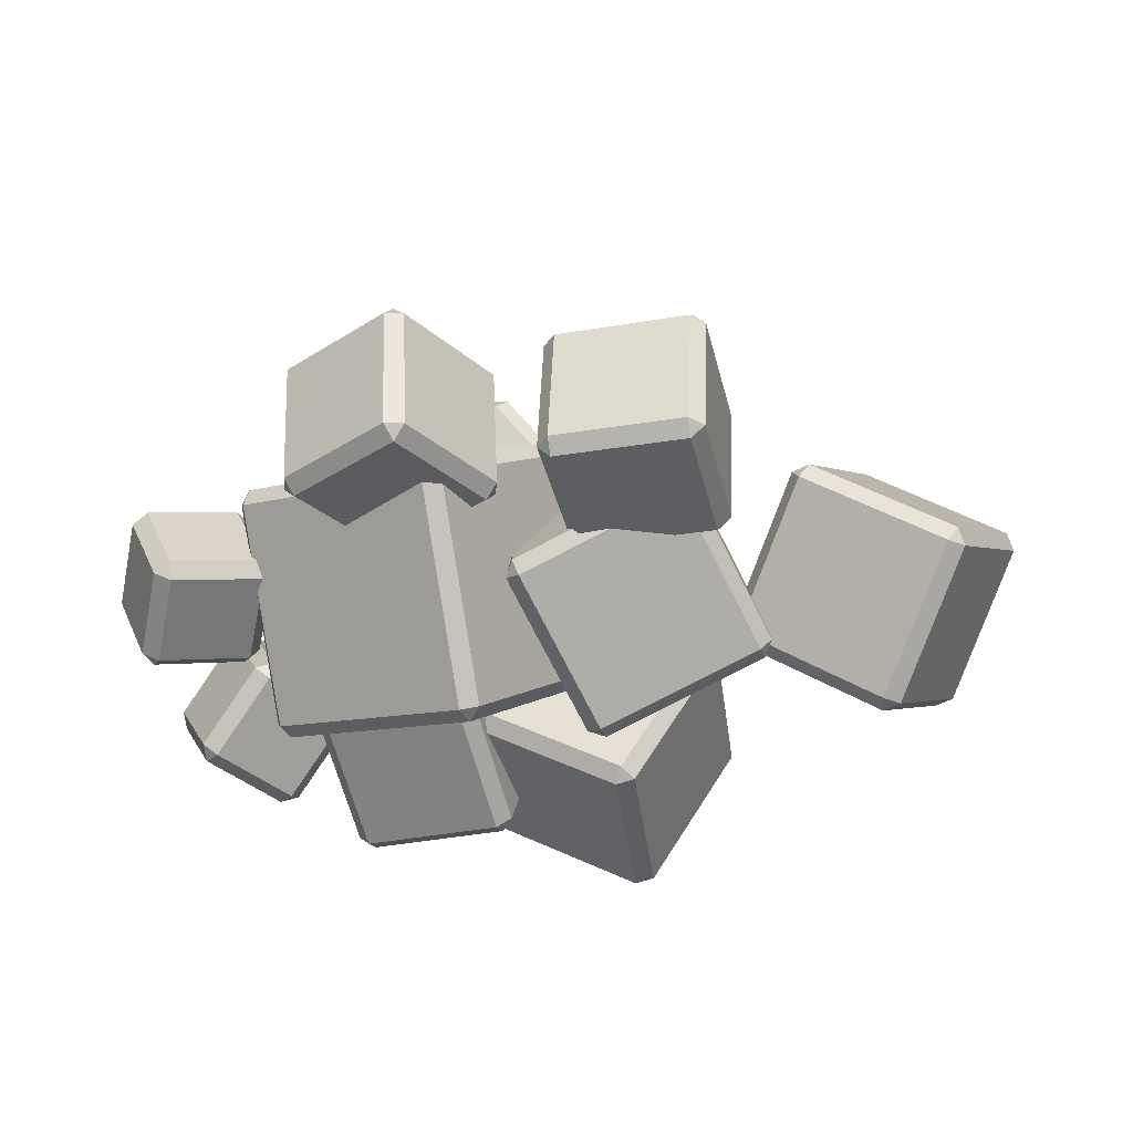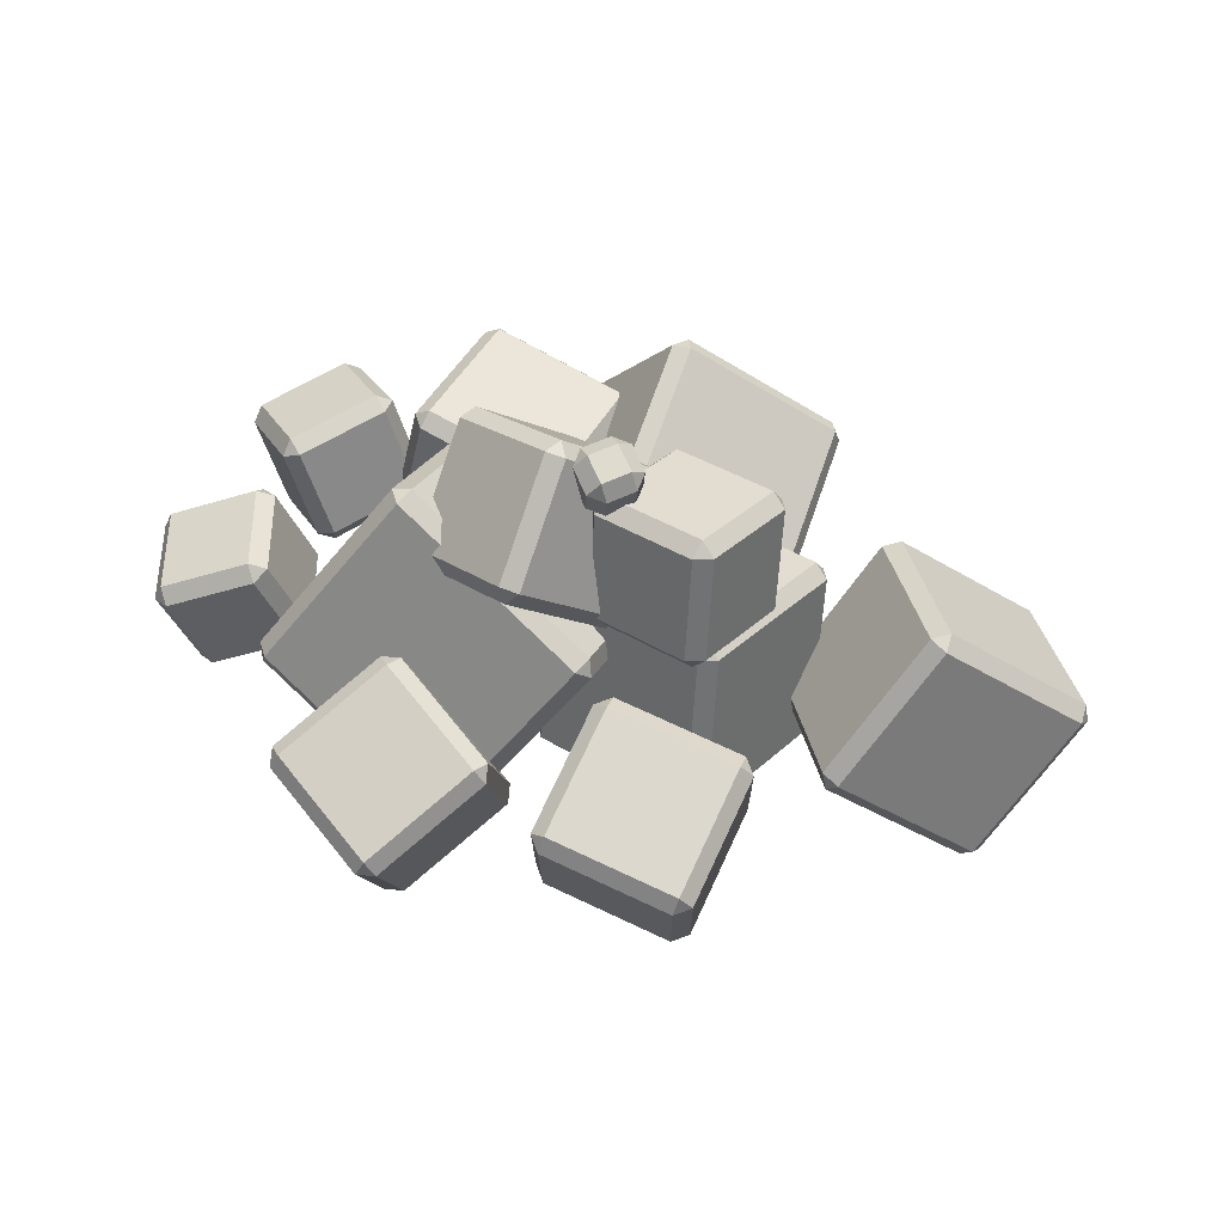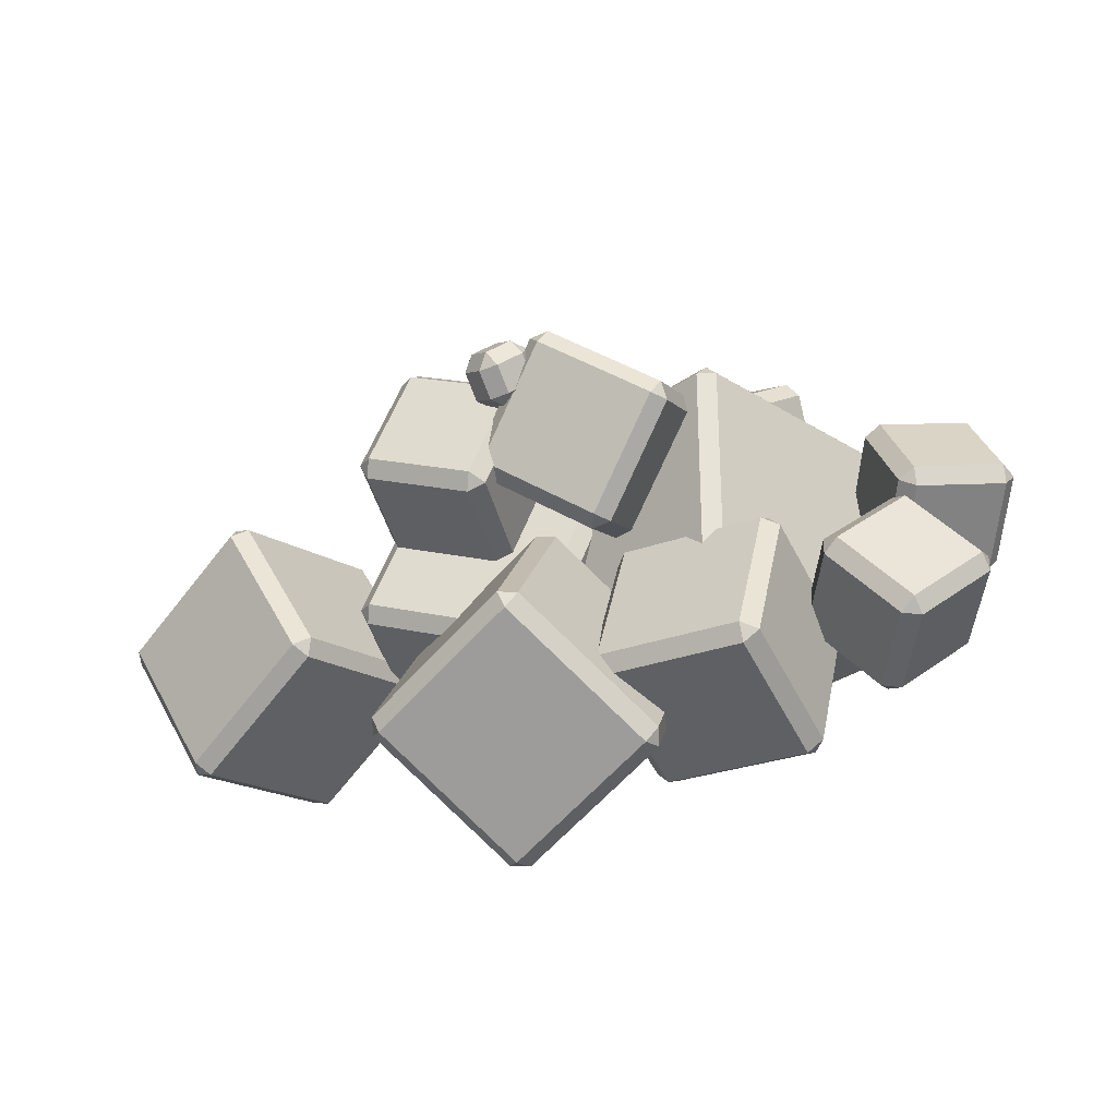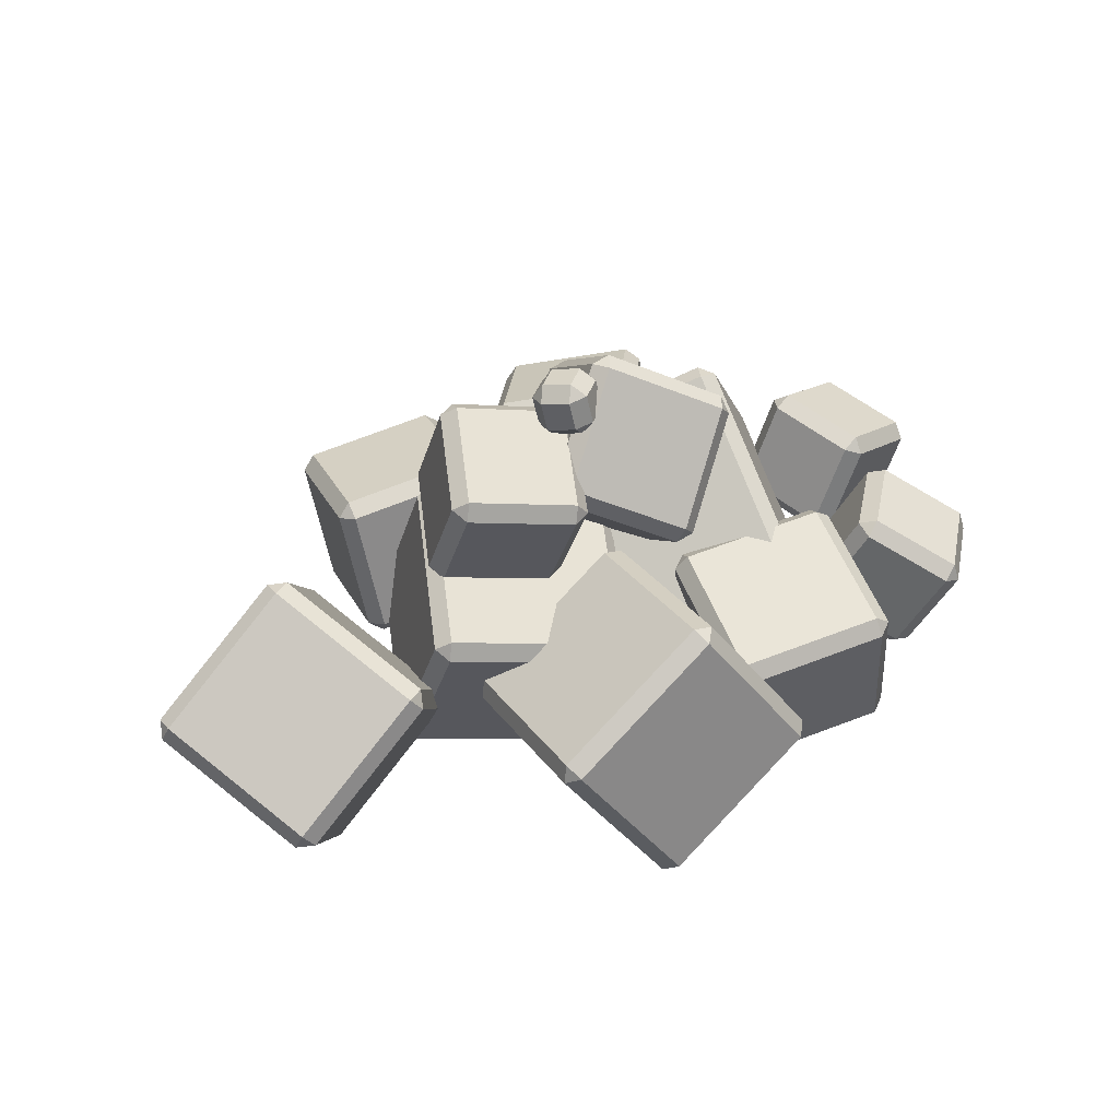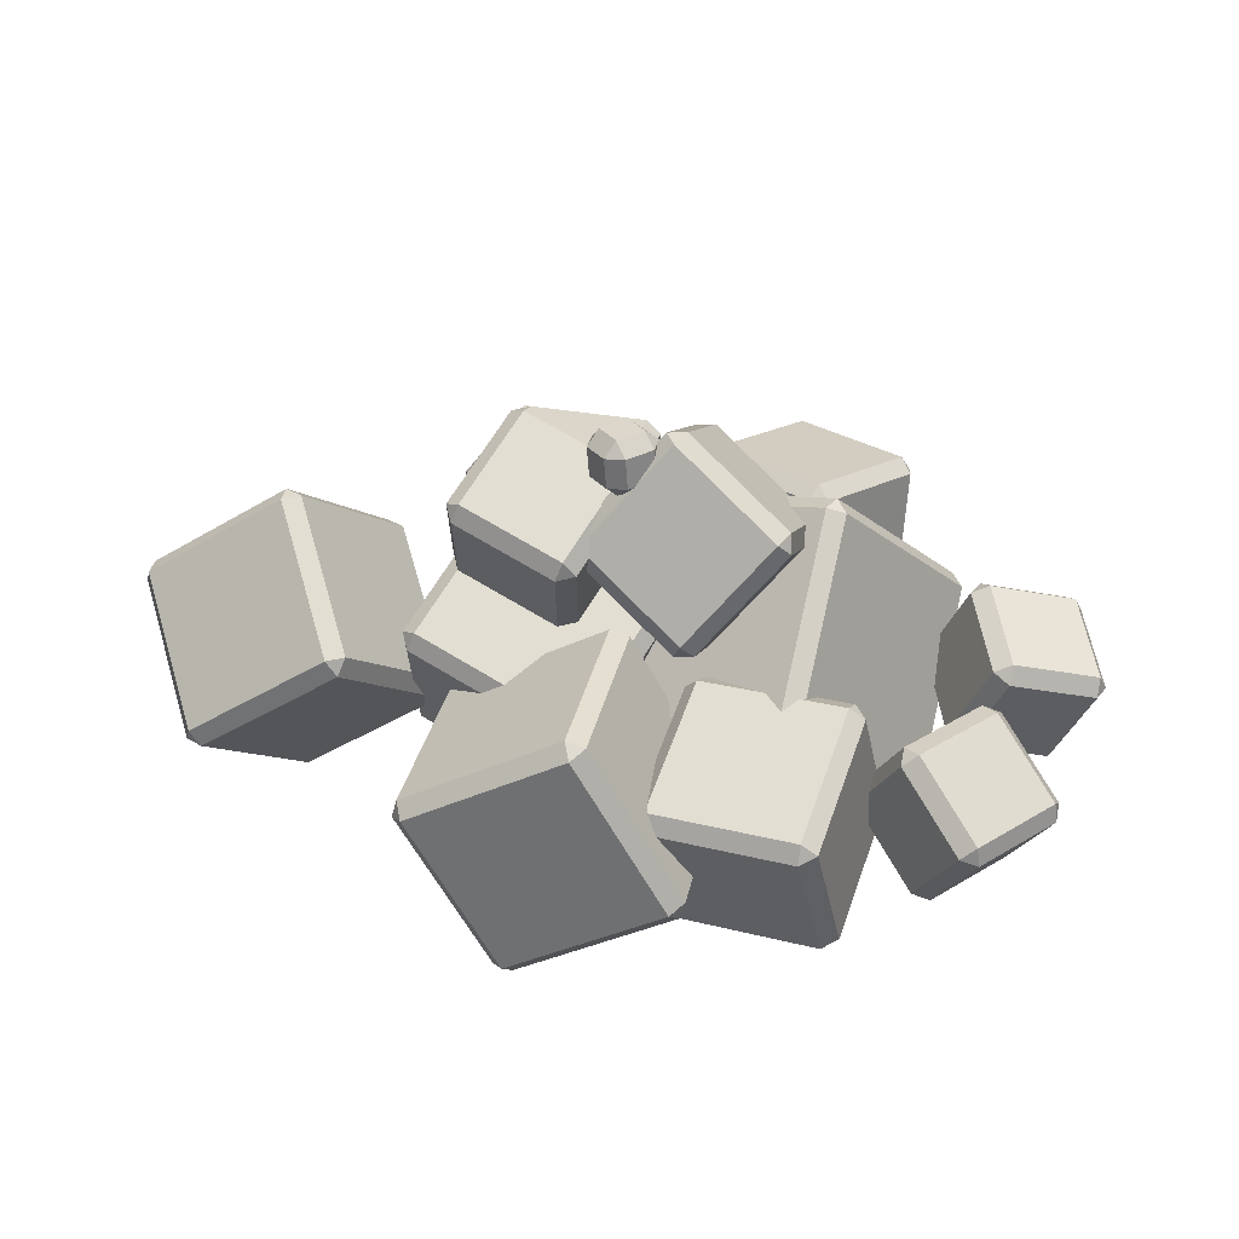
<metadata>
{"format":"obj","ext":"obj","renderer":"f3d","projection":"perspective","resolution":1024,"background":"white","views":[{"elev":-54.4,"azim":-0.0,"up":"+Y"},{"elev":57.0,"azim":11.7,"up":"+Y"},{"elev":-63.3,"azim":-163.5,"up":"+Z"},{"elev":41.7,"azim":143.4,"up":"+Y"},{"elev":45.4,"azim":-175.5,"up":"+Y"}]}
</metadata>
<code>
o Cube
v -0.6755 -0.03214 0.2701
v -0.6633 0.009045 0.2844
v -0.6846 0.004226 0.2447
v -0.3821 0.398 0.08609
v -0.3597 0.4047 0.04736
v -0.4034 0.3932 0.04644
v -0.5924 -0.3113 -0.1597
v -0.6015 -0.275 -0.1851
v -0.57 -0.3046 -0.1985
v -0.2767 0.1256 -0.3825
v -0.2889 0.08437 -0.3968
v -0.3204 0.114 -0.3834
v -0.2469 -0.2332 0.4835
v -0.2031 -0.2216 0.4844
v -0.2346 -0.192 0.4977
v 0.06892 0.2037 0.2607
v 0.04648 0.197 0.2994
v 0.07802 0.1674 0.2861
v -0.1638 -0.5123 0.05359
v -0.1414 -0.5056 0.01487
v -0.1201 -0.5008 0.05452
v 0.152 -0.07546 -0.1692
v 0.161 -0.1118 -0.1438
v 0.1397 -0.1166 -0.1834
v -0.03642 -0.2456 0.2255
v -0.05199 -0.2055 0.2398
v -0.06588 -0.2224 0.2001
v -0.0645 0.1709 0.08413
v -0.0509 0.19 0.0454
v -0.07839 0.1541 0.04448
v 0.1493 -0.3789 -0.1119
v 0.1198 -0.3557 -0.1373
v 0.1629 -0.3598 -0.1506
v 0.1348 0.05668 -0.292
v 0.1504 0.01664 -0.3063
v 0.1073 0.02073 -0.2929
v 0.3261 -0.1643 0.3929
v 0.3536 -0.1283 0.3939
v 0.3106 -0.1242 0.4072
v 0.3117 0.2713 0.2128
v 0.298 0.2522 0.2516
v 0.3411 0.2481 0.2382
v 0.5118 -0.2976 0.05556
v 0.5254 -0.2785 0.01683
v 0.5393 -0.2617 0.05648
v 0.4974 0.138 -0.1245
v 0.5268 0.1148 -0.09916
v 0.5129 0.09793 -0.1388
v 0.7678 0.2899 0.1224
v 0.8051 0.2847 0.1474
v 0.8086 0.2942 0.1032
v 1.119 0.06439 0.1242
v 1.134 0.03287 0.09536
v 1.123 0.0739 0.08008
v 0.633 0.1318 -0.2009
v 0.6738 0.1361 -0.22
v 0.6479 0.1002 -0.2297
v 0.9993 -0.1253 -0.2279
v 0.9619 -0.1201 -0.2529
v 0.9877 -0.08422 -0.2431
v 0.592 0.01765 0.3288
v 0.6035 -0.02338 0.3441
v 0.6293 0.01247 0.3538
v 0.9582 -0.2394 0.3018
v 0.9433 -0.2078 0.3307
v 0.9174 -0.2437 0.321
v 0.4572 -0.1405 0.005601
v 0.4721 -0.172 -0.02325
v 0.4687 -0.1815 0.02087
v 0.8235 -0.3975 -0.0214
v 0.7827 -0.4018 -0.002268
v 0.7861 -0.3923 -0.04639
v -0.8245 -0.2111 0.1859
v -0.8297 -0.1778 0.2162
v -0.8653 -0.1927 0.1926
v -0.9103 0.02469 0.2102
v -0.9288 0.05083 0.1783
v -0.946 0.009783 0.1867
v -0.8703 -0.2355 -0.02579
v -0.9111 -0.2171 -0.0191
v -0.8888 -0.2094 -0.05775
v -0.9746 0.02639 -0.03348
v -0.9695 -0.006919 -0.0637
v -0.9917 -0.01465 -0.02504
v -0.6272 -0.134 0.1344
v -0.6101 -0.09295 0.126
v -0.6324 -0.1007 0.1647
v -0.7316 0.1279 0.1267
v -0.713 0.1018 0.1587
v -0.6907 0.1095 0.1201
v -0.673 -0.1584 -0.0773
v -0.6915 -0.1323 -0.1093
v -0.6558 -0.1174 -0.08573
v -0.7773 0.1035 -0.08499
v -0.7365 0.08506 -0.09168
v -0.7722 0.07015 -0.1152
v -0.1843 -0.2383 -0.1677
v -0.148 -0.2116 -0.163
v -0.1867 -0.2012 -0.1419
v -0.08667 0.1118 -0.2101
v -0.1111 0.1474 -0.2239
v -0.1254 0.1223 -0.1891
v -0.4994 -0.1926 -0.2638
v -0.5018 -0.1554 -0.238
v -0.5238 -0.157 -0.2775
v -0.4262 0.1932 -0.32
v -0.4624 0.1664 -0.3247
v -0.4405 0.168 -0.2852
v -0.09732 -0.3008 -0.4826
v -0.08305 -0.2756 -0.5174
v -0.06109 -0.274 -0.4779
v -0.02414 0.08496 -0.5388
v 0.000282 0.04942 -0.525
v -0.02168 0.04782 -0.5646
v -0.4124 -0.255 -0.5786
v -0.4368 -0.2194 -0.5924
v -0.3981 -0.2299 -0.6135
v -0.3392 0.1307 -0.6349
v -0.3368 0.09359 -0.6607
v -0.3755 0.104 -0.6396
v 0.2409 -0.3124 -0.6564
v 0.2616 -0.2793 -0.6794
v 0.2844 -0.3029 -0.6482
v 0.4685 0.05659 -0.5771
v 0.4804 0.07623 -0.5381
v 0.4913 0.03302 -0.5459
v 0.1851 -0.3981 -0.262
v 0.2286 -0.3886 -0.2537
v 0.197 -0.3785 -0.223
v 0.4245 -0.009492 -0.1436
v 0.4039 -0.04261 -0.1207
v 0.4355 -0.0527 -0.1514
v -0.1057 -0.09811 -0.659
v -0.1167 -0.0549 -0.6511
v -0.08505 -0.06499 -0.6819
v 0.1337 0.2905 -0.5406
v 0.1219 0.2709 -0.5796
v 0.09024 0.281 -0.5488
v -0.1615 -0.1838 -0.2645
v -0.1497 -0.1642 -0.2255
v -0.1725 -0.1406 -0.2566
v 0.07786 0.2048 -0.1461
v 0.03438 0.1953 -0.1544
v 0.05722 0.1717 -0.1232
v 0.07992 -0.1455 0.259
v 0.1186 -0.1409 0.236
v 0.1096 -0.1796 0.2577
v 0.4174 -0.1727 0.3033
v 0.4408 -0.1838 0.3404
v 0.4084 -0.2114 0.325
v 0.006681 -0.2207 0.5485
v 0.03634 -0.2548 0.5472
v 0.03013 -0.2318 0.5856
v 0.3676 -0.2591 0.6299
v 0.3289 -0.2636 0.653
v 0.3351 -0.2866 0.6145
v 0.09335 0.1514 0.3396
v 0.1258 0.179 0.355
v 0.132 0.156 0.3165
v 0.4543 0.1131 0.4209
v 0.4308 0.1242 0.3838
v 0.4246 0.1472 0.4223
v 0.02011 0.07624 0.6291
v 0.04356 0.06512 0.6661
v 0.05257 0.1038 0.6444
v 0.381 0.03785 0.7104
v 0.3514 0.07202 0.7118
v 0.3423 0.03334 0.7335
v -0.5479 -0.2178 0.4679
v -0.5522 -0.2014 0.4259
v -0.5262 -0.2377 0.4335
v -0.3621 -0.1093 0.2146
v -0.3171 -0.1061 0.2113
v -0.3361 -0.1457 0.2221
v -0.3177 -0.2791 0.6483
v -0.296 -0.299 0.6138
v -0.2727 -0.2758 0.6449
v -0.08688 -0.1674 0.3916
v -0.08258 -0.1838 0.4336
v -0.1059 -0.207 0.4025
v -0.5601 0.05976 0.5778
v -0.541 0.09936 0.567
v -0.5644 0.07619 0.5359
v -0.3293 0.1715 0.3212
v -0.3743 0.1682 0.3245
v -0.3509 0.1914 0.3556
v -0.3299 -0.001546 0.7582
v -0.2849 0.001747 0.7549
v -0.3108 0.03805 0.7473
v -0.09907 0.1102 0.5015
v -0.1207 0.1301 0.5359
v -0.09477 0.09379 0.5435
v 0.06578 0.2009 0.1634
v 0.05021 0.2409 0.1777
v 0.03632 0.2241 0.138
v 0.04247 0.4737 0.0814
v 0.05607 0.4928 0.04268
v 0.02858 0.4569 0.04175
v 0.1806 0.1184 -0.04528
v 0.1512 0.1416 -0.07065
v 0.1942 0.1375 -0.084
v 0.1709 0.4104 -0.166
v 0.1865 0.3703 -0.1803
v 0.1434 0.3744 -0.1669
v 0.29 0.2512 0.2669
v 0.3175 0.2871 0.2679
v 0.2744 0.2912 0.2812
v 0.2803 0.5431 0.1462
v 0.2667 0.524 0.185
v 0.3098 0.5199 0.1716
v 0.4049 0.1687 0.05828
v 0.4185 0.1878 0.01956
v 0.4324 0.2046 0.05921
v 0.3952 0.4607 -0.06243
v 0.4246 0.4375 -0.03705
v 0.4107 0.4206 -0.0767
v -0.2923 0.4384 -0.1362
v -0.2887 0.4741 -0.1085
v -0.2628 0.4715 -0.1455
v -0.0684 0.6028 0.03642
v -0.02394 0.5952 0.04036
v -0.04251 0.6002 -0.000623
v -0.105 0.2405 -0.245
v -0.07552 0.2735 -0.2544
v -0.06055 0.2329 -0.2411
v 0.1633 0.3973 -0.06846
v 0.1597 0.3617 -0.09614
v 0.1447 0.4023 -0.1094
v -0.3423 0.2642 0.09457
v -0.3237 0.2593 0.1356
v -0.3387 0.2999 0.1223
v -0.07396 0.421 0.2711
v -0.1184 0.4286 0.2672
v -0.1034 0.388 0.2805
v -0.155 0.06631 -0.01425
v -0.1106 0.05876 -0.01031
v -0.1365 0.06135 0.02673
v 0.1133 0.2231 0.1623
v 0.08381 0.1901 0.1716
v 0.1097 0.1875 0.1346
v -0.4702 -0.1207 -0.3005
v -0.458 -0.08948 -0.3309
v -0.4637 -0.07779 -0.2875
v -0.5383 0.1075 -0.3946
v -0.5736 0.1331 -0.3825
v -0.544 0.1192 -0.3512
v -0.6351 -0.1402 -0.1529
v -0.6286 -0.09727 -0.14
v -0.6704 -0.1146 -0.1409
v -0.7385 0.1137 -0.235
v -0.7507 0.08245 -0.2045
v -0.7088 0.09976 -0.2037
v -0.5955 -0.2213 -0.4538
v -0.6251 -0.2074 -0.485
v -0.5833 -0.1901 -0.4842
v -0.6989 0.03256 -0.5358
v -0.6636 0.006972 -0.5479
v -0.7054 -0.01033 -0.5487
v -0.7604 -0.2407 -0.3062
v -0.7957 -0.2151 -0.2942
v -0.79 -0.2268 -0.3375
v -0.8638 0.01308 -0.3883
v -0.8702 -0.02981 -0.4012
v -0.8759 -0.01812 -0.3578
v 0.1307 0.4985 0.003537
v 0.1232 0.4889 0.04715
v 0.1018 0.4655 0.01485
v 0.06763 0.4848 0.087
v 0.02318 0.4905 0.08063
v 0.04621 0.4614 0.0547
v 0.09109 0.5148 -0.04994
v 0.0622 0.4819 -0.03862
v 0.04664 0.5205 -0.0563
v -0.01639 0.5068 0.02716
v -0.008917 0.5164 -0.01645
v 0.006638 0.4778 0.00123
v 0.1369 0.5649 0.01917
v 0.1139 0.594 0.0451
v 0.1295 0.5553 0.06278
v 0.02946 0.5569 0.09626
v 0.07391 0.5512 0.1026
v 0.05836 0.5899 0.08495
v 0.09738 0.5812 -0.0343
v 0.05292 0.5869 -0.04067
v 0.07435 0.6103 -0.008375
v -0.01011 0.5732 0.04279
v 0.01879 0.6062 0.03147
v -0.002636 0.5828 -0.00082
f 15 17 4 2
f 21 23 18 14
f 31 43 37 25
f 22 10 5 16
f 3 6 12 8
f 9 11 24 20
f 39 41 28 26
f 45 47 42 38
f 55 67 61 49
f 46 34 29 40
f 27 30 36 32
f 33 35 48 44
f 63 65 52 50
f 69 71 66 62
f 79 91 85 73
f 70 58 53 64
f 51 54 60 56
f 57 59 72 68
f 87 89 76 74
f 93 95 90 86
f 103 115 109 97
f 94 82 77 88
f 75 78 84 80
f 81 83 96 92
f 111 113 100 98
f 117 119 114 110
f 127 139 133 121
f 118 106 101 112
f 99 102 108 104
f 105 107 120 116
f 135 137 124 122
f 141 143 138 134
f 151 163 157 145
f 142 130 125 136
f 123 126 132 128
f 129 131 144 140
f 159 161 148 146
f 165 167 162 158
f 175 187 181 169
f 166 154 149 160
f 147 150 156 152
f 153 155 168 164
f 183 185 172 170
f 189 191 186 182
f 199 211 205 193
f 190 178 173 184
f 171 174 180 176
f 177 179 192 188
f 207 209 196 194
f 213 215 210 206
f 223 235 229 217
f 214 202 197 208
f 195 198 204 200
f 201 203 216 212
f 231 233 220 218
f 237 239 234 230
f 247 259 253 241
f 238 226 221 232
f 219 222 228 224
f 225 227 240 236
f 255 257 244 242
f 261 263 258 254
f 271 283 277 265
f 262 250 245 256
f 243 246 252 248
f 249 251 264 260
f 279 281 268 266
f 285 287 282 278
f 286 274 269 280
f 267 270 276 272
f 273 275 288 284
f 1 2 3
f 4 5 6
f 7 8 9
f 10 11 12
f 13 14 15
f 16 17 18
f 19 20 21
f 22 23 24
f 25 26 27
f 28 29 30
f 31 32 33
f 34 35 36
f 37 38 39
f 40 41 42
f 43 44 45
f 46 47 48
f 49 50 51
f 52 53 54
f 55 56 57
f 58 59 60
f 61 62 63
f 64 65 66
f 67 68 69
f 70 71 72
f 73 74 75
f 76 77 78
f 79 80 81
f 82 83 84
f 85 86 87
f 88 89 90
f 91 92 93
f 94 95 96
f 97 98 99
f 100 101 102
f 103 104 105
f 106 107 108
f 109 110 111
f 112 113 114
f 115 116 117
f 118 119 120
f 121 122 123
f 124 125 126
f 127 128 129
f 130 131 132
f 133 134 135
f 136 137 138
f 139 140 141
f 142 143 144
f 145 146 147
f 148 149 150
f 151 152 153
f 154 155 156
f 157 158 159
f 160 161 162
f 163 164 165
f 166 167 168
f 169 170 171
f 172 173 174
f 175 176 177
f 178 179 180
f 181 182 183
f 184 185 186
f 187 188 189
f 190 191 192
f 193 194 195
f 196 197 198
f 199 200 201
f 202 203 204
f 205 206 207
f 208 209 210
f 211 212 213
f 214 215 216
f 217 218 219
f 220 221 222
f 223 224 225
f 226 227 228
f 229 230 231
f 232 233 234
f 235 236 237
f 238 239 240
f 241 242 243
f 244 245 246
f 247 248 249
f 250 251 252
f 253 254 255
f 256 257 258
f 259 260 261
f 262 263 264
f 265 266 267
f 268 269 270
f 271 272 273
f 274 275 276
f 277 278 279
f 280 281 282
f 283 284 285
f 286 287 288
f 7 1 3 8
f 2 4 6 3
f 5 10 12 6
f 11 9 8 12
f 19 7 9 20
f 10 22 24 11
f 23 21 20 24
f 13 19 21 14
f 22 16 18 23
f 17 15 14 18
f 1 13 15 2
f 16 5 4 17
f 31 25 27 32
f 26 28 30 27
f 29 34 36 30
f 35 33 32 36
f 43 31 33 44
f 34 46 48 35
f 47 45 44 48
f 37 43 45 38
f 46 40 42 47
f 41 39 38 42
f 25 37 39 26
f 40 29 28 41
f 55 49 51 56
f 50 52 54 51
f 53 58 60 54
f 59 57 56 60
f 67 55 57 68
f 58 70 72 59
f 71 69 68 72
f 61 67 69 62
f 70 64 66 71
f 65 63 62 66
f 49 61 63 50
f 64 53 52 65
f 79 73 75 80
f 74 76 78 75
f 77 82 84 78
f 83 81 80 84
f 91 79 81 92
f 82 94 96 83
f 95 93 92 96
f 85 91 93 86
f 94 88 90 95
f 89 87 86 90
f 73 85 87 74
f 88 77 76 89
f 103 97 99 104
f 98 100 102 99
f 101 106 108 102
f 107 105 104 108
f 115 103 105 116
f 106 118 120 107
f 119 117 116 120
f 109 115 117 110
f 118 112 114 119
f 113 111 110 114
f 97 109 111 98
f 112 101 100 113
f 127 121 123 128
f 122 124 126 123
f 125 130 132 126
f 131 129 128 132
f 139 127 129 140
f 130 142 144 131
f 143 141 140 144
f 133 139 141 134
f 142 136 138 143
f 137 135 134 138
f 121 133 135 122
f 136 125 124 137
f 151 145 147 152
f 146 148 150 147
f 149 154 156 150
f 155 153 152 156
f 163 151 153 164
f 154 166 168 155
f 167 165 164 168
f 157 163 165 158
f 166 160 162 167
f 161 159 158 162
f 145 157 159 146
f 160 149 148 161
f 175 169 171 176
f 170 172 174 171
f 173 178 180 174
f 179 177 176 180
f 187 175 177 188
f 178 190 192 179
f 191 189 188 192
f 181 187 189 182
f 190 184 186 191
f 185 183 182 186
f 169 181 183 170
f 184 173 172 185
f 199 193 195 200
f 194 196 198 195
f 197 202 204 198
f 203 201 200 204
f 211 199 201 212
f 202 214 216 203
f 215 213 212 216
f 205 211 213 206
f 214 208 210 215
f 209 207 206 210
f 193 205 207 194
f 208 197 196 209
f 223 217 219 224
f 218 220 222 219
f 221 226 228 222
f 227 225 224 228
f 235 223 225 236
f 226 238 240 227
f 239 237 236 240
f 229 235 237 230
f 238 232 234 239
f 233 231 230 234
f 217 229 231 218
f 232 221 220 233
f 247 241 243 248
f 242 244 246 243
f 245 250 252 246
f 251 249 248 252
f 259 247 249 260
f 250 262 264 251
f 263 261 260 264
f 253 259 261 254
f 262 256 258 263
f 257 255 254 258
f 241 253 255 242
f 256 245 244 257
f 271 265 267 272
f 266 268 270 267
f 269 274 276 270
f 275 273 272 276
f 283 271 273 284
f 274 286 288 275
f 287 285 284 288
f 277 283 285 278
f 286 280 282 287
f 281 279 278 282
f 265 277 279 266
f 280 269 268 281
f 7 19 13 1

</code>
